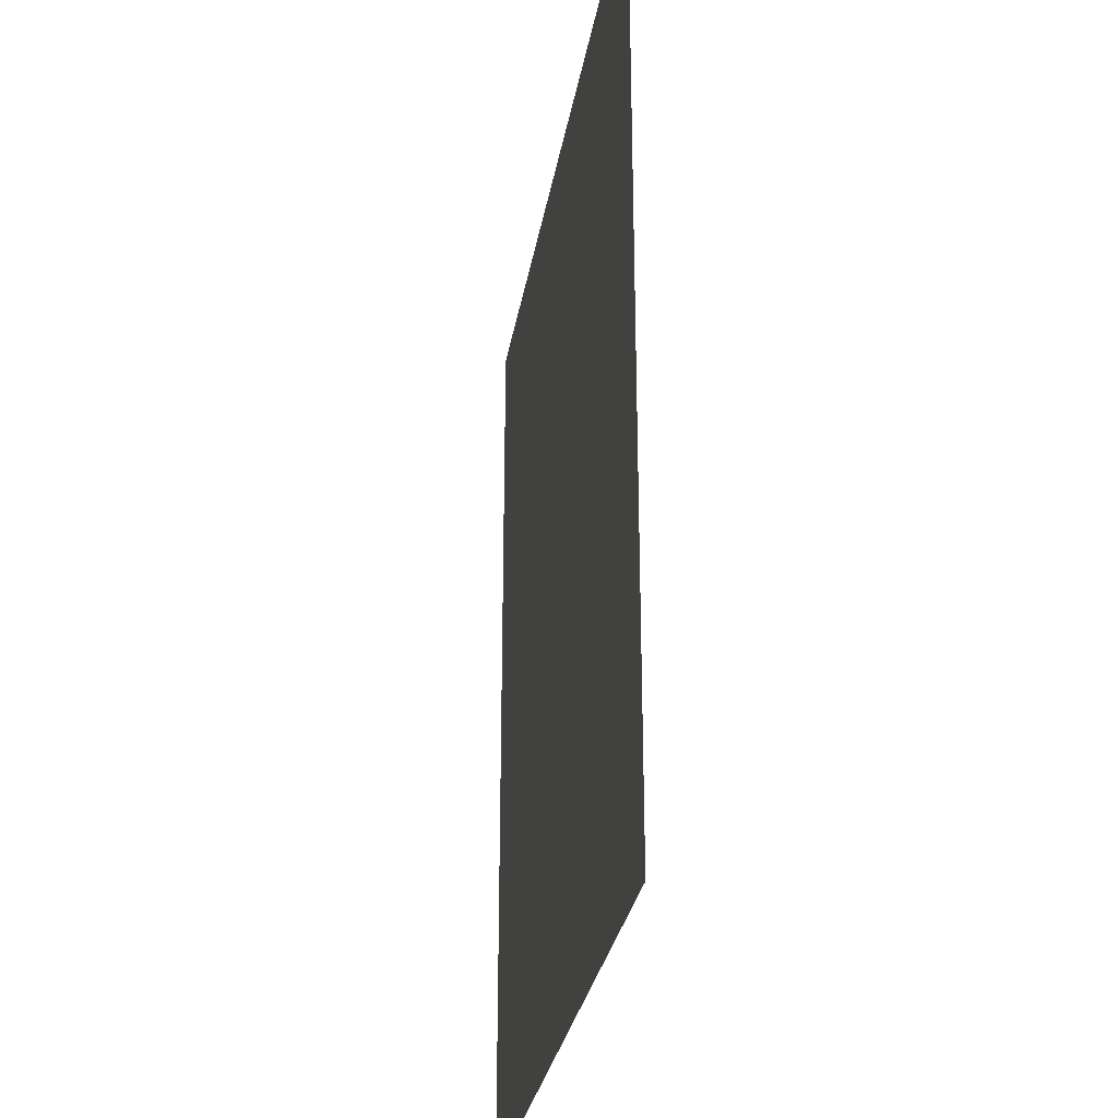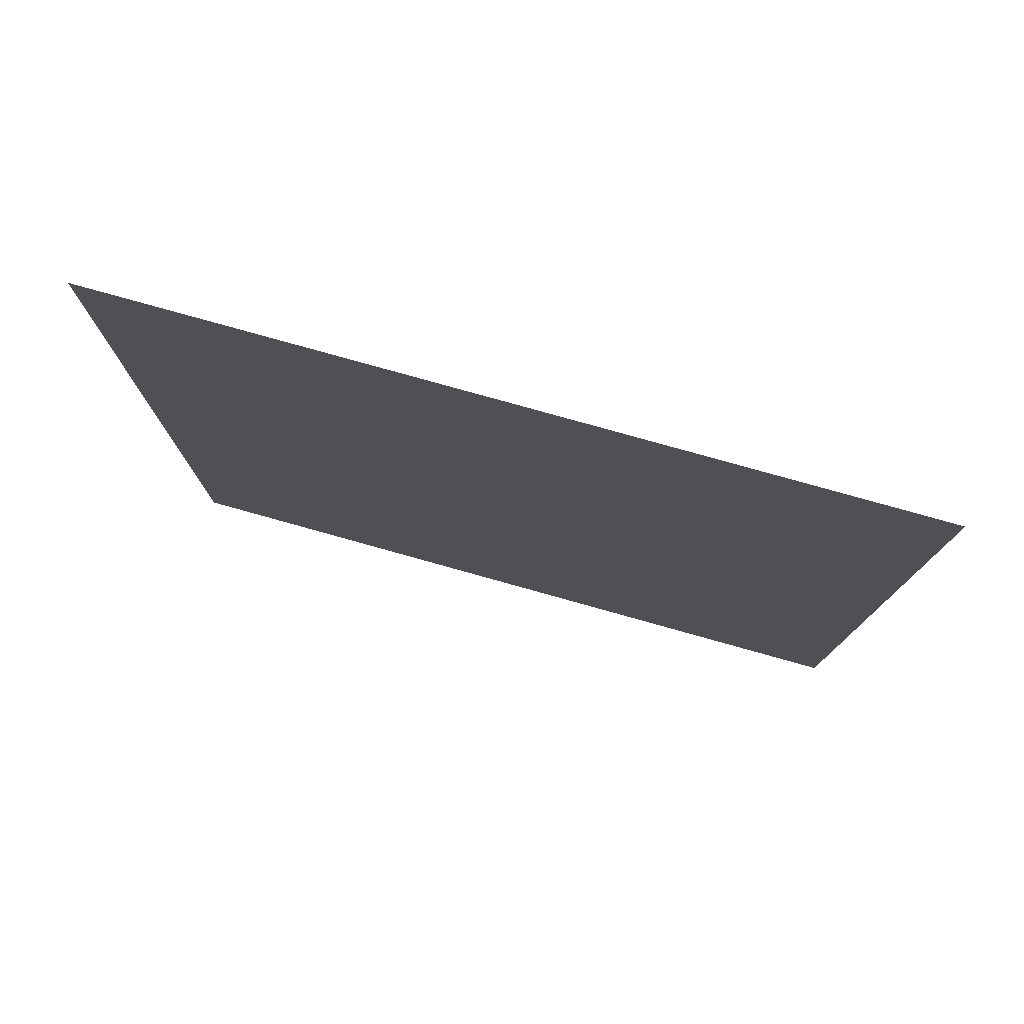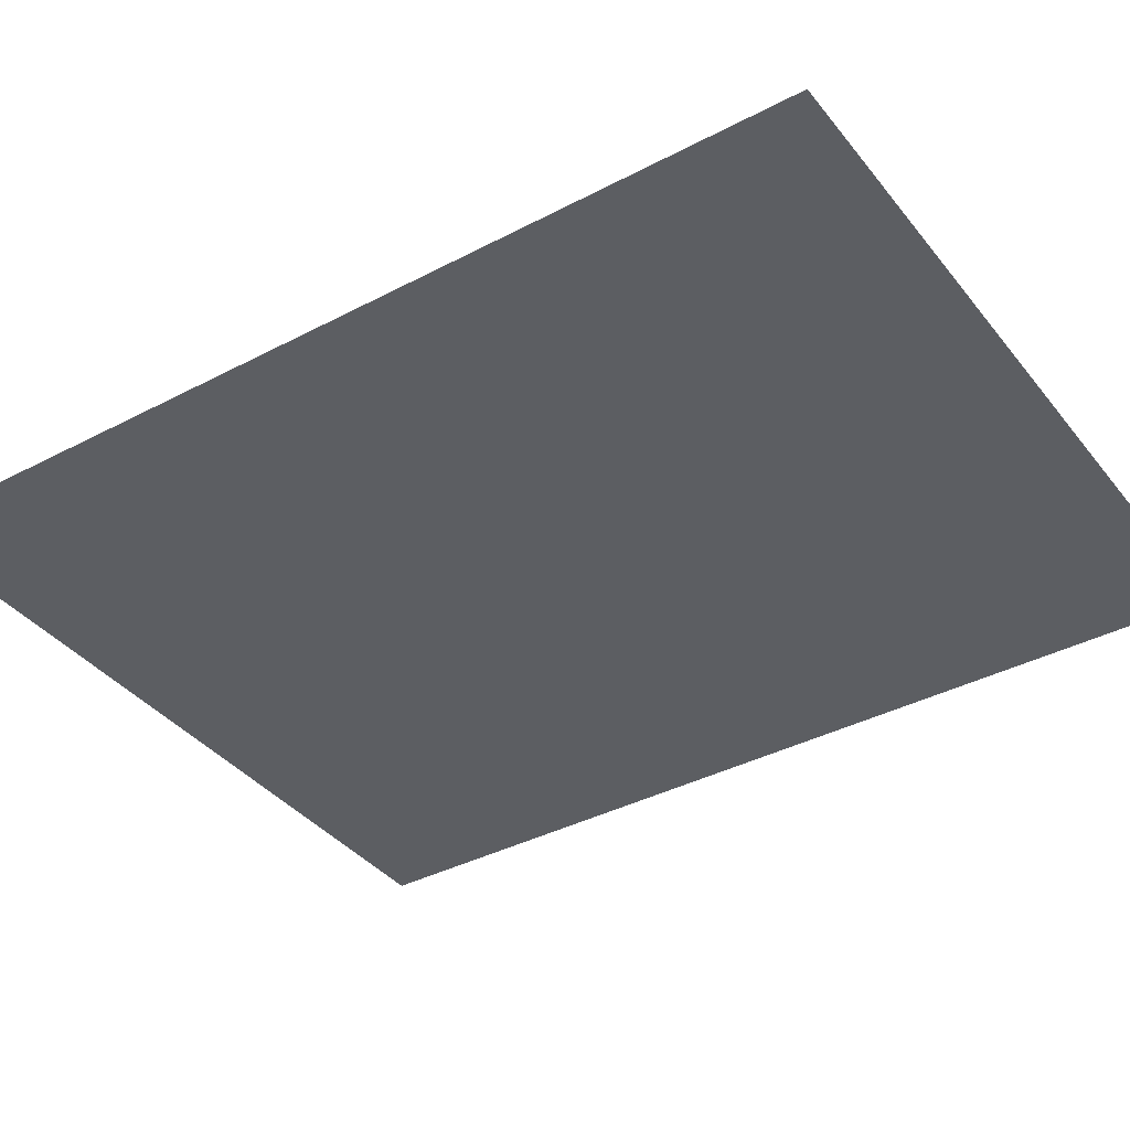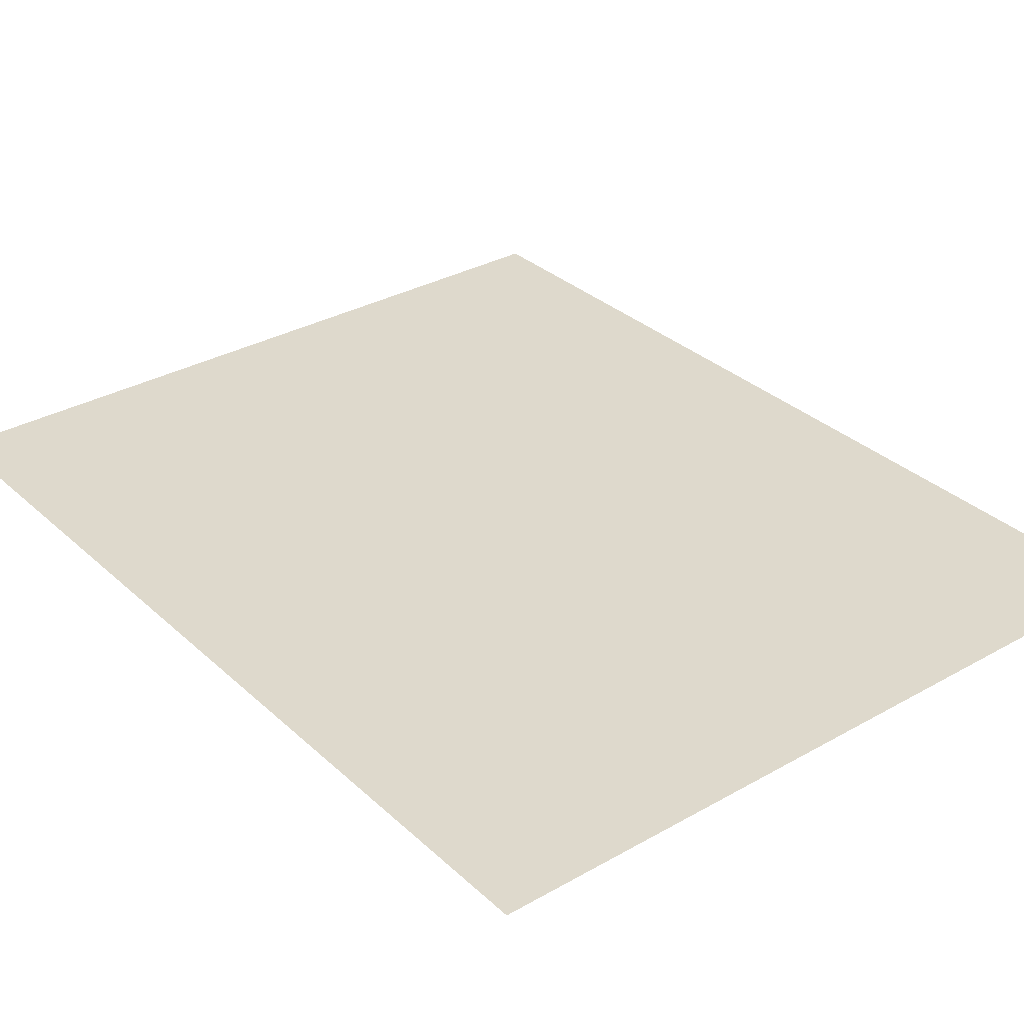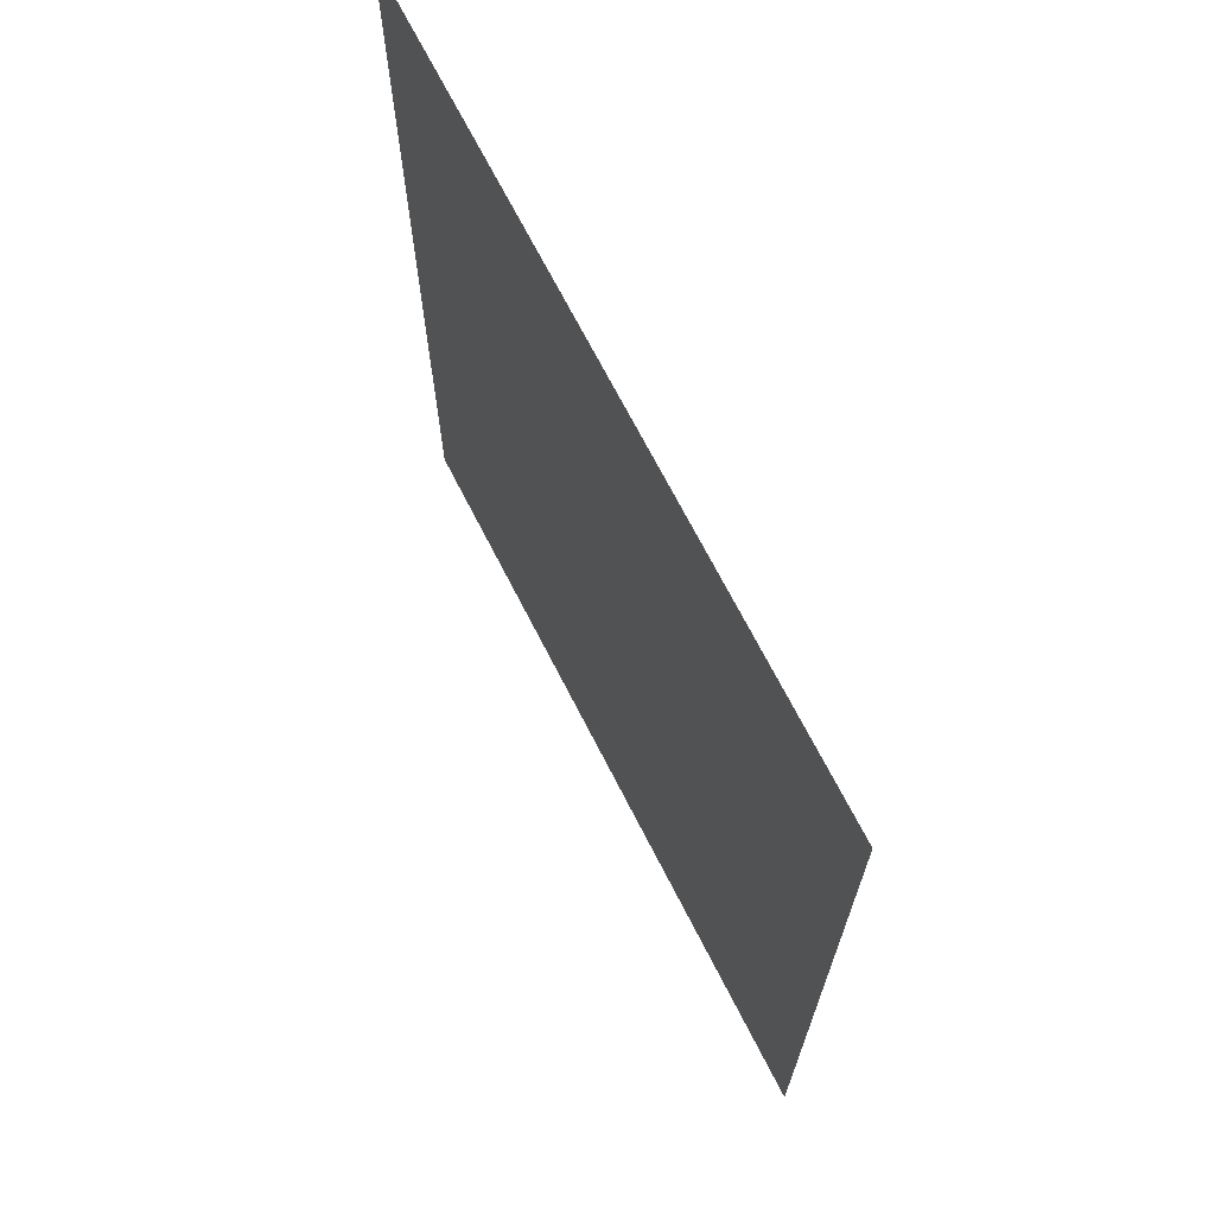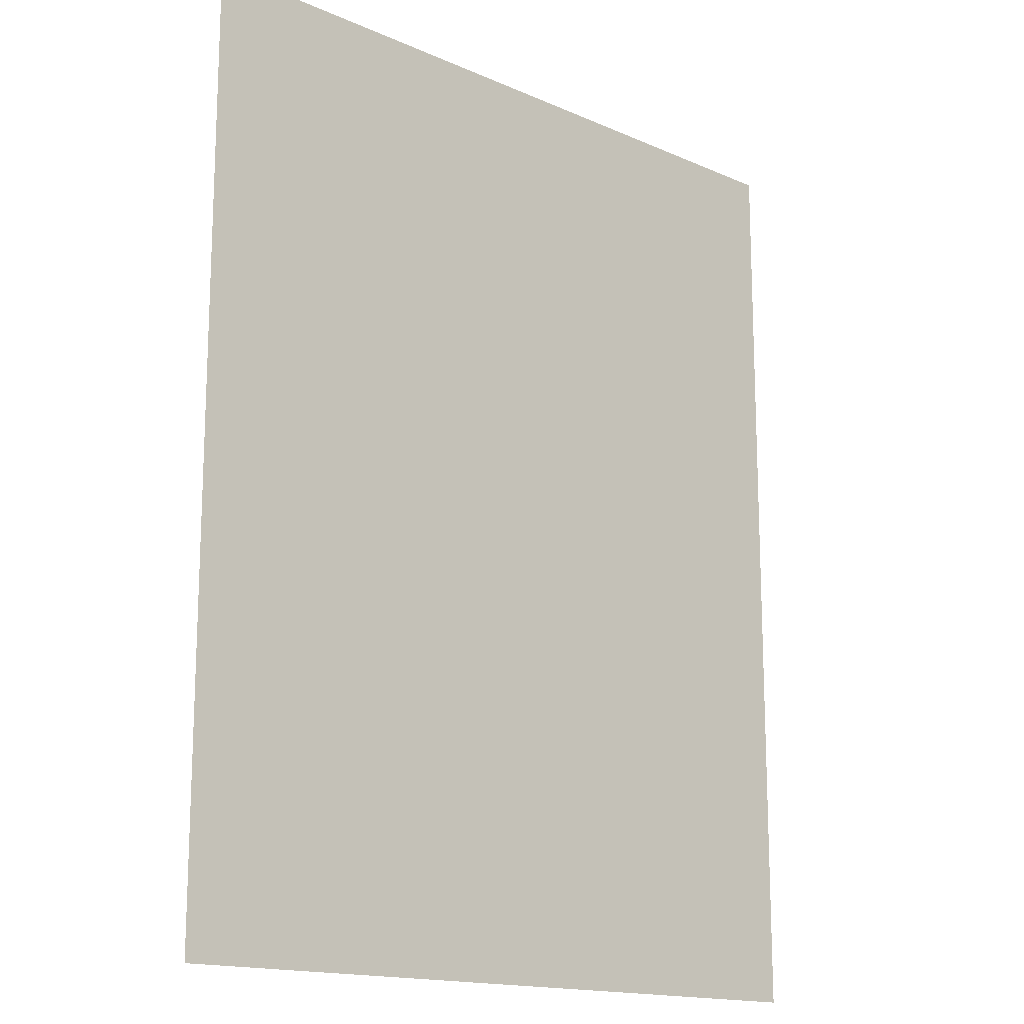
<metadata>
{"format":"obj","ext":"obj","renderer":"f3d","projection":"perspective","resolution":1024,"background":"white","views":[{"elev":-29.3,"azim":80.7,"up":"+Z"},{"elev":79.2,"azim":-164.4,"up":"+Z"},{"elev":-38.0,"azim":123.8,"up":"+Y"},{"elev":32.2,"azim":141.6,"up":"+Y"},{"elev":70.1,"azim":-117.1,"up":"+Z"},{"elev":-15.7,"azim":-42.6,"up":"+Z"}]}
</metadata>
<code>
g seaCaveWater
v -10.23 -0.1 17
v -10.23 -0.1 -8.502
v 10.27 -0.1 -8.502
v 10.27 -0.1 17
g seaCaveWater_0
f 3 2 1
f 4 3 1

</code>
